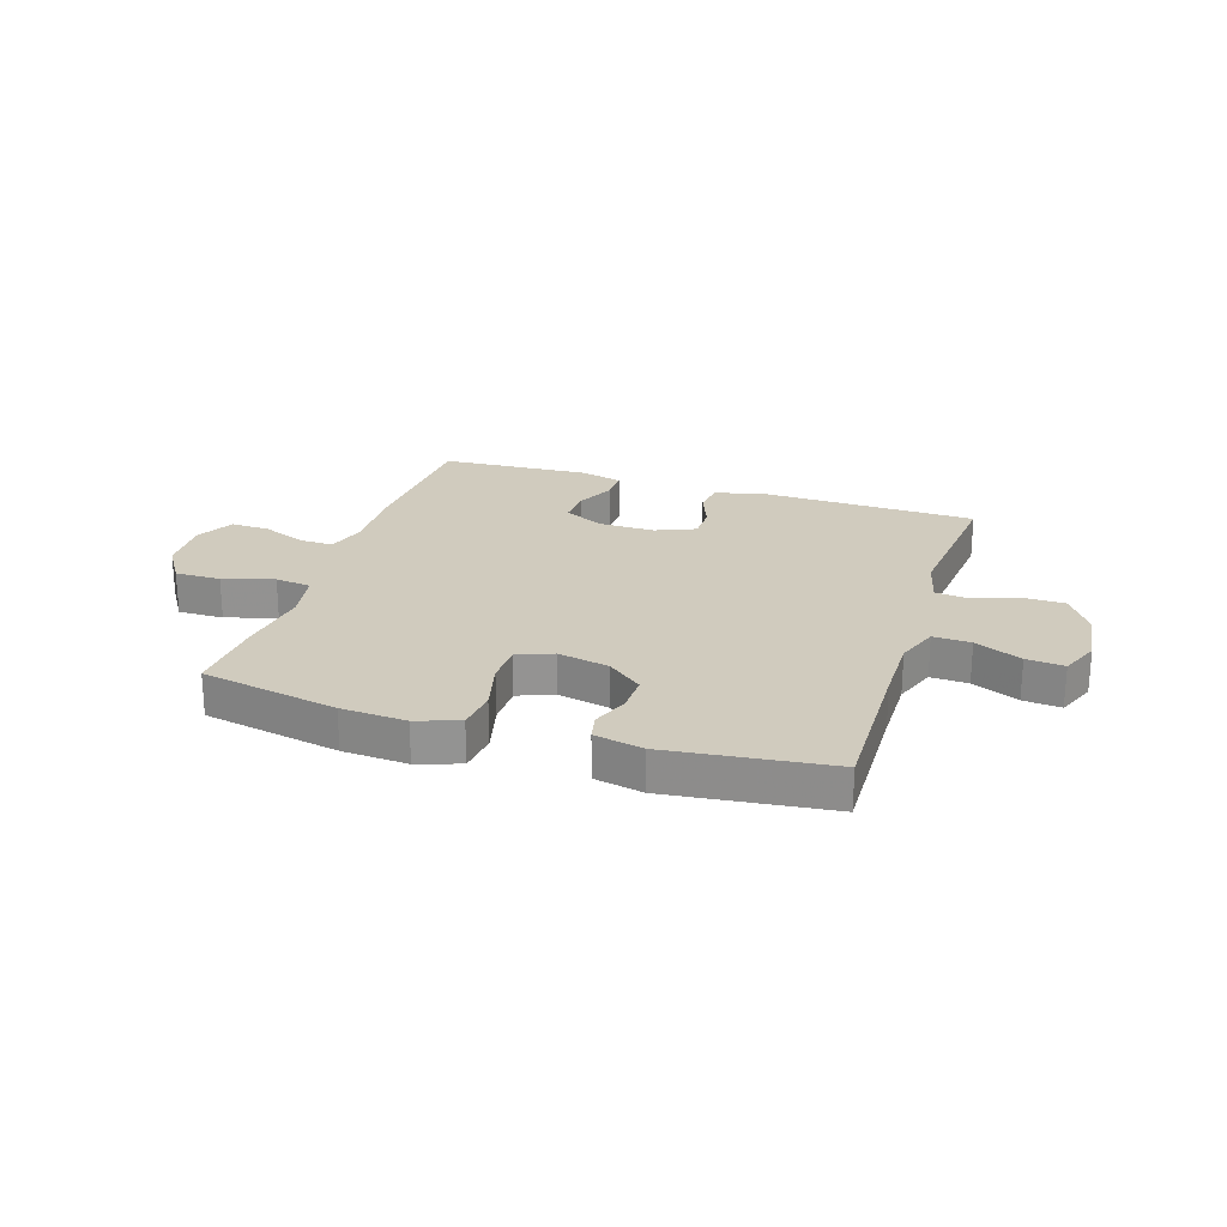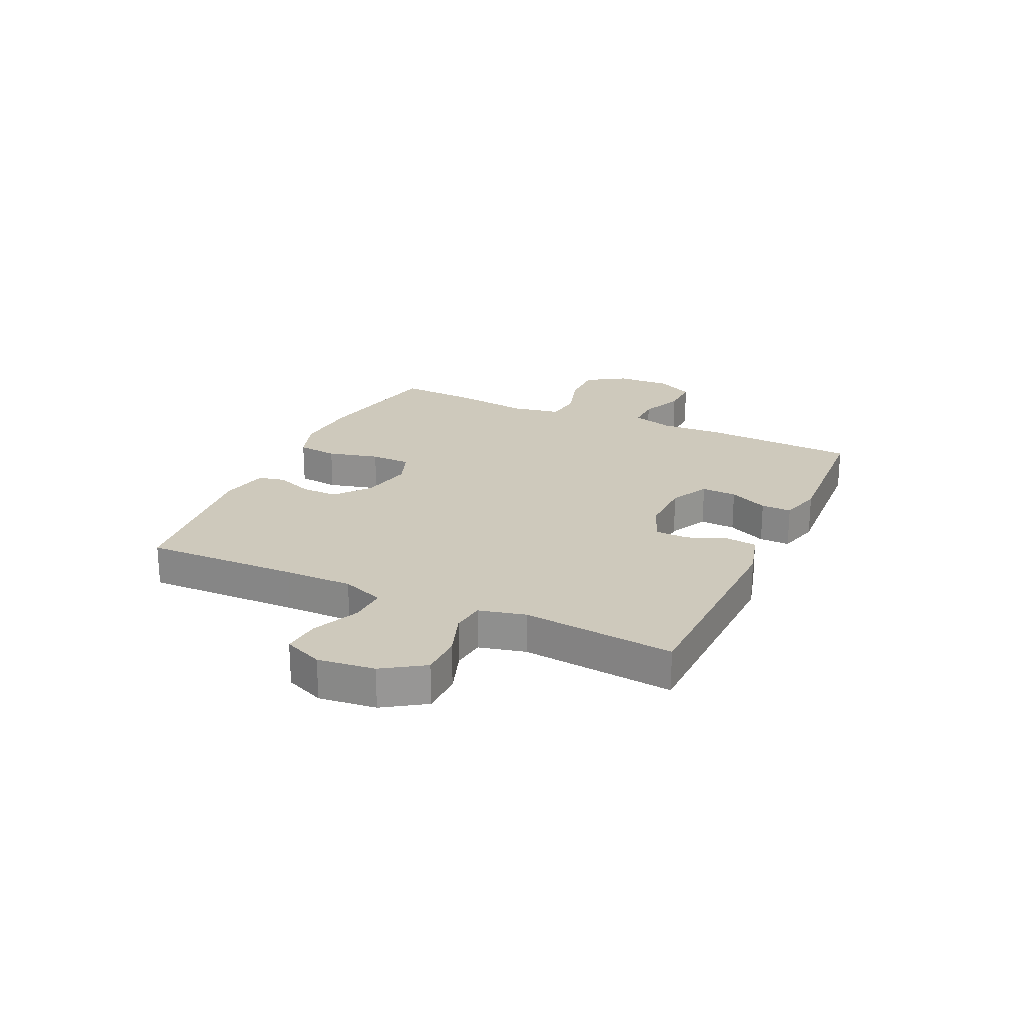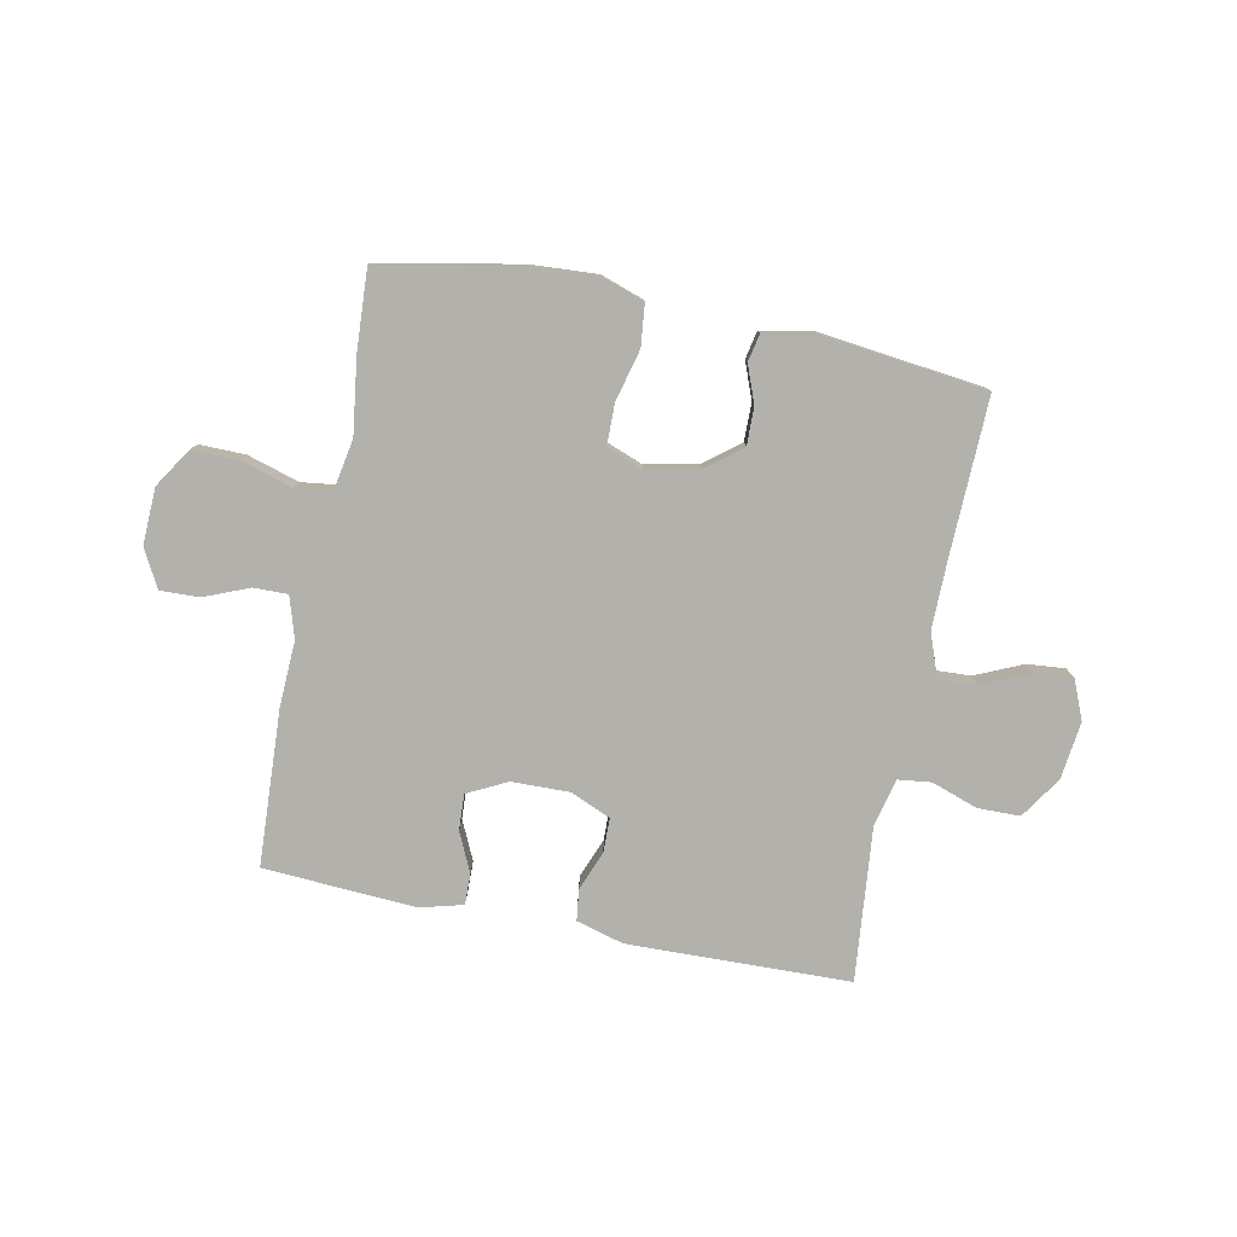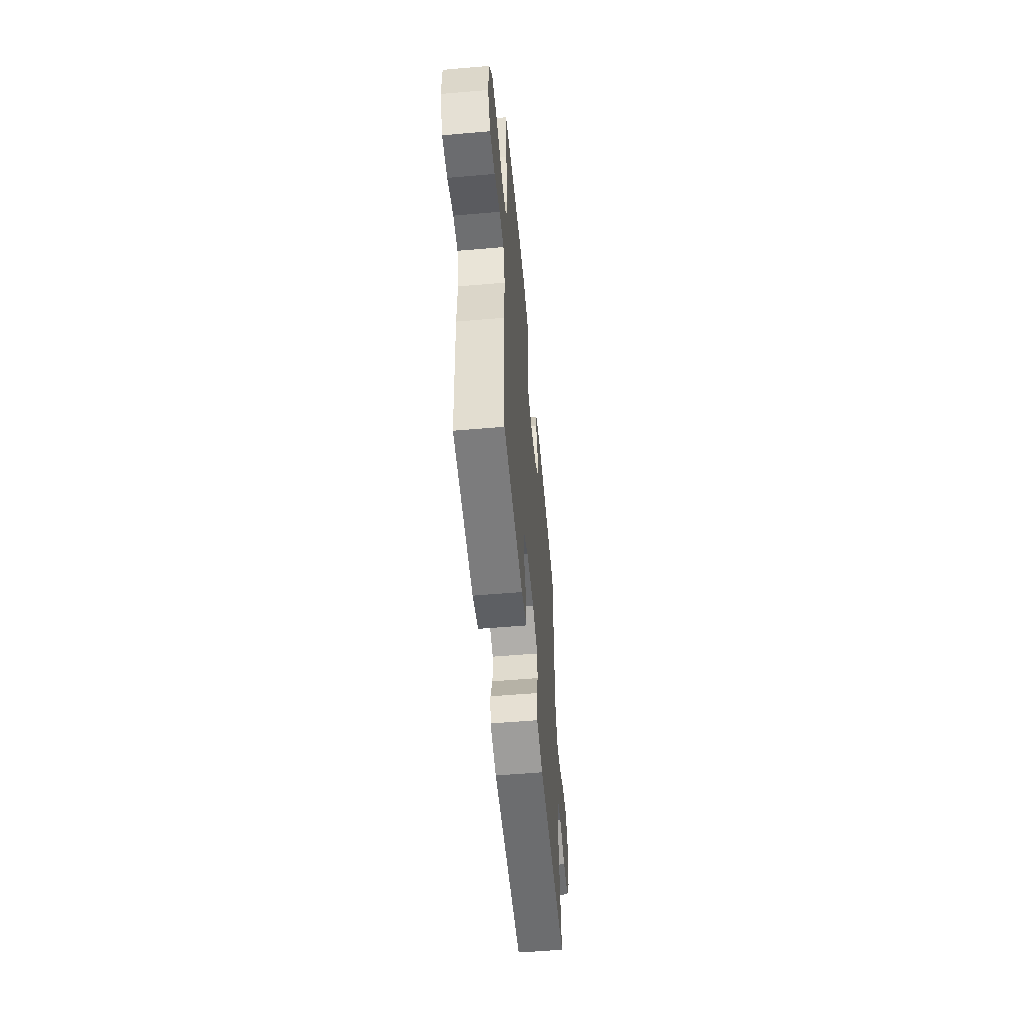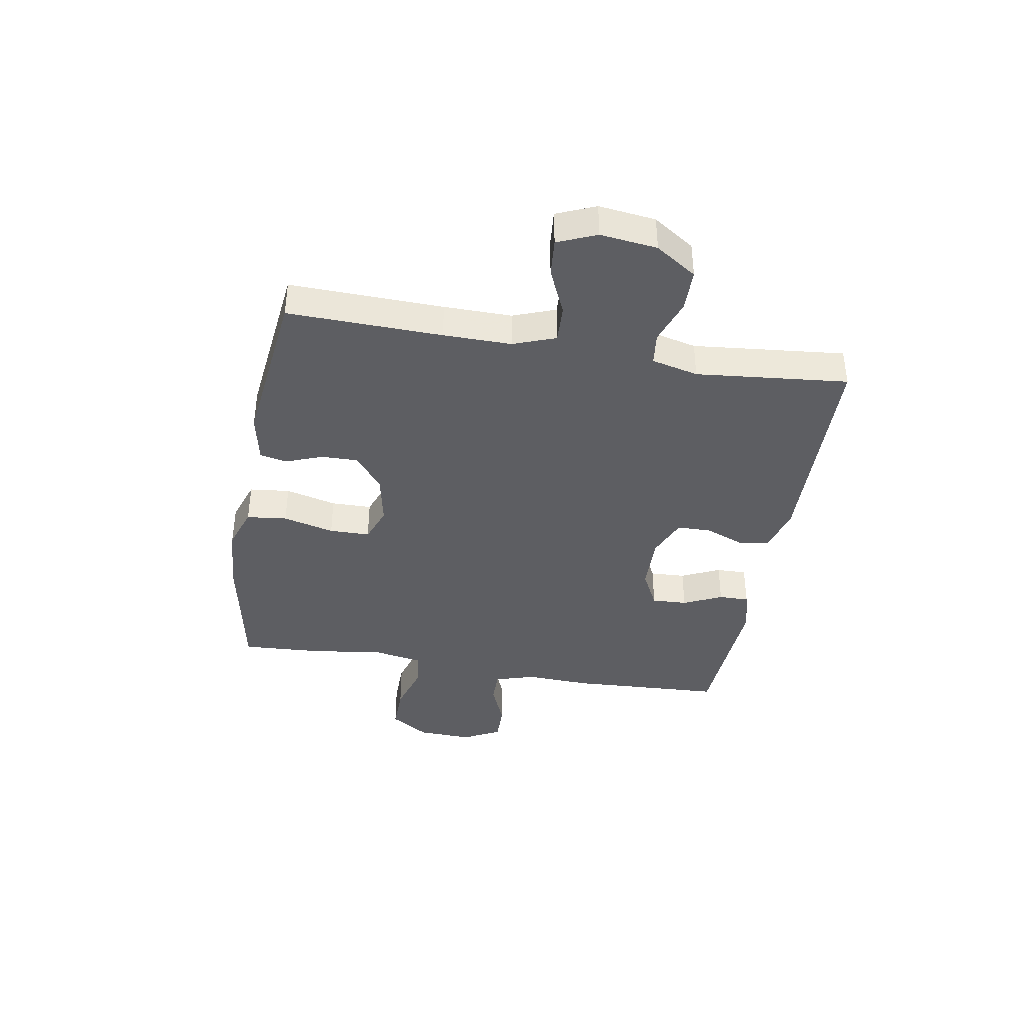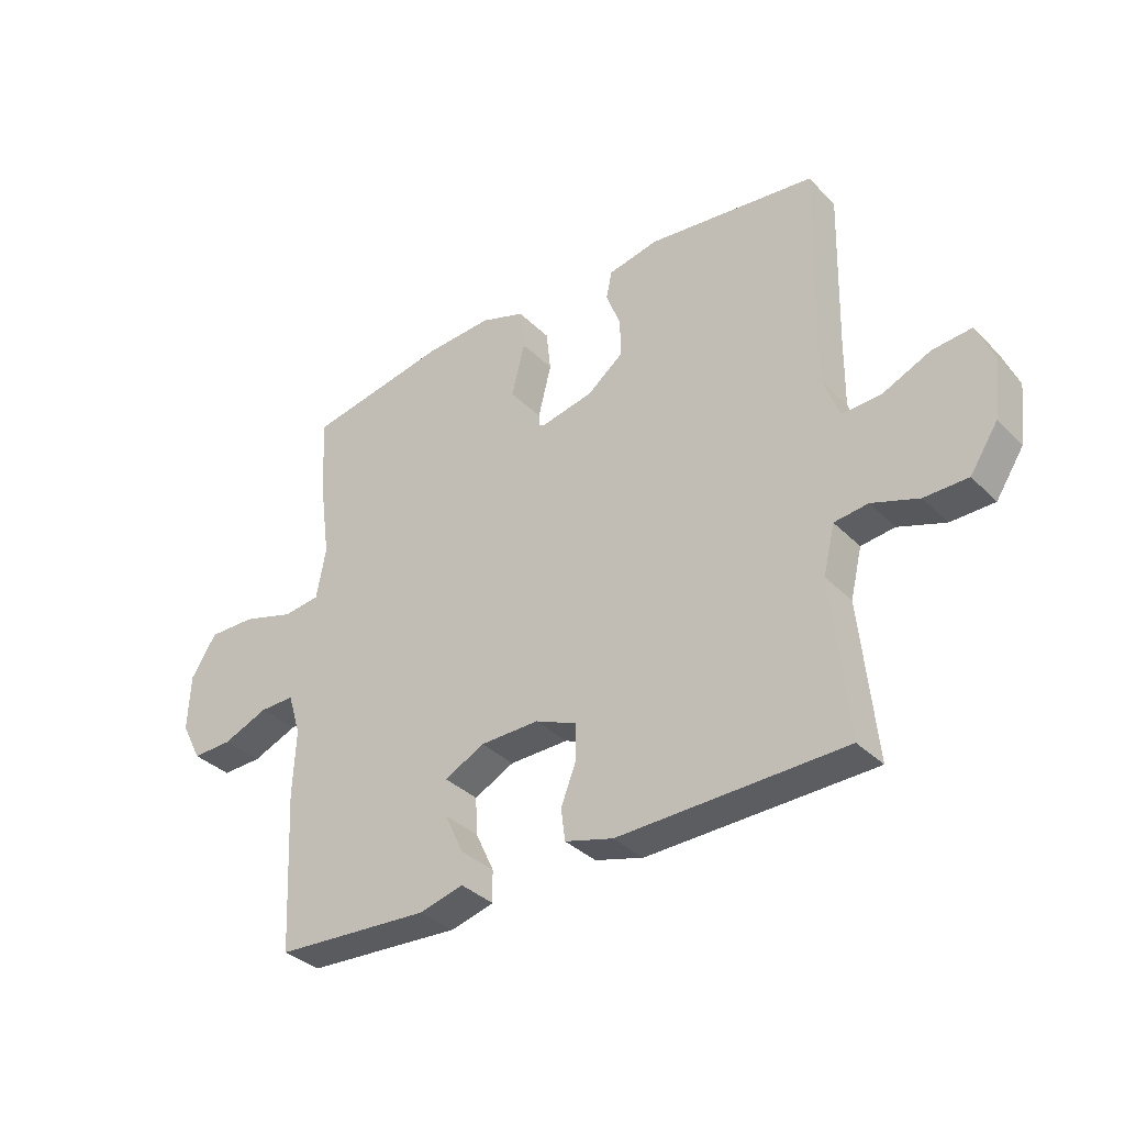
<metadata>
{"format":"obj","ext":"obj","renderer":"f3d","projection":"perspective","resolution":1024,"background":"white","views":[{"elev":23.5,"azim":17.8,"up":"+Y"},{"elev":22.5,"azim":114.9,"up":"+Y"},{"elev":-79.0,"azim":-11.4,"up":"+Y"},{"elev":-55.4,"azim":-84.8,"up":"+Z"},{"elev":-39.4,"azim":80.2,"up":"+Y"},{"elev":-35.1,"azim":37.7,"up":"+Z"}]}
</metadata>
<code>
v -0.5 0.07 -0.5
v -0.514 0.07 -0.227
v -0.509 0.07 -0.112
v -0.531 0.07 -0.04
v -0.591 0.07 -0.041
v -0.669 0.07 -0.073
v -0.738 0.07 -0.075
v -0.773 0.07 -0.008
v -0.769 0.07 0.09
v -0.725 0.07 0.159
v -0.644 0.07 0.158
v -0.554 0.07 0.131
v -0.49 0.07 0.139
v -0.474 0.07 0.227
v -0.492 0.07 0.36
v -0.5 0.07 0.5
v -0.256 0.07 0.547
v -0.14 0.07 0.554
v -0.064 0.07 0.528
v -0.056 0.07 0.456
v -0.079 0.07 0.365
v -0.078 0.07 0.293
v -0.014 0.07 0.269
v 0.077 0.07 0.288
v 0.139 0.07 0.337
v 0.138 0.07 0.403
v 0.113 0.07 0.468
v 0.123 0.07 0.516
v 0.21 0.07 0.534
v 0.5 0.07 0.5
v 0.493 0.07 0.226
v 0.492 0.07 0.105
v 0.52 0.07 0.03
v 0.587 0.07 0.033
v 0.67 0.07 0.07
v 0.737 0.07 0.076
v 0.766 0.07 0.007
v 0.754 0.07 -0.094
v 0.706 0.07 -0.167
v 0.631 0.07 -0.168
v 0.551 0.07 -0.14
v 0.493 0.07 -0.147
v 0.473 0.07 -0.23
v 0.5 0.07 -0.5
v 0.111 0.07 -0.51
v 0.028 0.07 -0.487
v 0.021 0.07 -0.432
v 0.048 0.07 -0.363
v 0.047 0.07 -0.303
v -0.024 0.07 -0.273
v -0.125 0.07 -0.275
v -0.194 0.07 -0.31
v -0.191 0.07 -0.373
v -0.159 0.07 -0.442
v -0.158 0.07 -0.496
v -0.233 0.07 -0.516
v -0.5 0 -0.5
v -0.514 0 -0.227
v -0.509 0 -0.112
v -0.531 0 -0.04
v -0.591 0 -0.041
v -0.669 0 -0.073
v -0.738 0 -0.075
v -0.773 0 -0.008
v -0.769 0 0.09
v -0.725 0 0.159
v -0.644 0 0.158
v -0.554 0 0.131
v -0.49 0 0.139
v -0.474 0 0.227
v -0.492 0 0.36
v -0.5 0 0.5
v -0.256 0 0.547
v -0.14 0 0.554
v -0.064 0 0.528
v -0.056 0 0.456
v -0.079 0 0.365
v -0.078 0 0.293
v -0.014 0 0.269
v 0.077 0 0.288
v 0.139 0 0.337
v 0.138 0 0.403
v 0.113 0 0.468
v 0.123 0 0.516
v 0.21 0 0.534
v 0.5 0 0.5
v 0.493 0 0.226
v 0.492 0 0.105
v 0.52 0 0.03
v 0.587 0 0.033
v 0.67 0 0.07
v 0.737 0 0.076
v 0.766 0 0.007
v 0.754 0 -0.094
v 0.706 0 -0.167
v 0.631 0 -0.168
v 0.551 0 -0.14
v 0.493 0 -0.147
v 0.473 0 -0.23
v 0.5 0 -0.5
v 0.111 0 -0.51
v 0.028 0 -0.487
v 0.021 0 -0.432
v 0.048 0 -0.363
v 0.047 0 -0.303
v -0.024 0 -0.273
v -0.125 0 -0.275
v -0.194 0 -0.31
v -0.191 0 -0.373
v -0.159 0 -0.442
v -0.158 0 -0.496
v -0.233 0 -0.516
f 53 54 55 56
f 52 53 56 1
f 45 46 47 48
f 43 44 45 48
f 42 43 48 49
f 38 39 40 41
f 38 41 42
f 37 38 42
f 34 35 36 37
f 33 34 37 42
f 32 33 42 49
f 28 29 30 31
f 26 27 28 31
f 25 26 31 32
f 24 25 32 49
f 18 19 20 21
f 18 21 22
f 17 18 22
f 14 15 16 17
f 13 14 17 22
f 9 10 11 12
f 9 12 13
f 8 9 13
f 5 6 7 8
f 4 5 8 13
f 3 4 13 22
f 52 1 2 3
f 51 52 3 22
f 50 51 22 23
f 23 24 49 50
f 112 111 110 109
f 57 112 109 108
f 104 103 102 101
f 104 101 100 99
f 105 104 99 98
f 97 96 95 94
f 98 97 94
f 98 94 93
f 93 92 91 90
f 98 93 90 89
f 105 98 89 88
f 87 86 85 84
f 87 84 83 82
f 88 87 82 81
f 105 88 81 80
f 77 76 75 74
f 78 77 74
f 78 74 73
f 73 72 71 70
f 78 73 70 69
f 68 67 66 65
f 69 68 65
f 69 65 64
f 64 63 62 61
f 69 64 61 60
f 78 69 60 59
f 59 58 57 108
f 78 59 108 107
f 79 78 107 106
f 106 105 80 79
f 1 57 58 2
f 2 58 59 3
f 3 59 60 4
f 4 60 61 5
f 5 61 62 6
f 6 62 63 7
f 7 63 64 8
f 8 64 65 9
f 9 65 66 10
f 10 66 67 11
f 11 67 68 12
f 12 68 69 13
f 13 69 70 14
f 14 70 71 15
f 15 71 72 16
f 16 72 73 17
f 17 73 74 18
f 18 74 75 19
f 19 75 76 20
f 20 76 77 21
f 21 77 78 22
f 22 78 79 23
f 23 79 80 24
f 24 80 81 25
f 25 81 82 26
f 26 82 83 27
f 27 83 84 28
f 28 84 85 29
f 29 85 86 30
f 30 86 87 31
f 31 87 88 32
f 32 88 89 33
f 33 89 90 34
f 34 90 91 35
f 35 91 92 36
f 36 92 93 37
f 37 93 94 38
f 38 94 95 39
f 39 95 96 40
f 40 96 97 41
f 41 97 98 42
f 42 98 99 43
f 43 99 100 44
f 44 100 101 45
f 45 101 102 46
f 46 102 103 47
f 47 103 104 48
f 48 104 105 49
f 49 105 106 50
f 50 106 107 51
f 51 107 108 52
f 52 108 109 53
f 53 109 110 54
f 54 110 111 55
f 55 111 112 56
f 56 112 57 1

</code>
